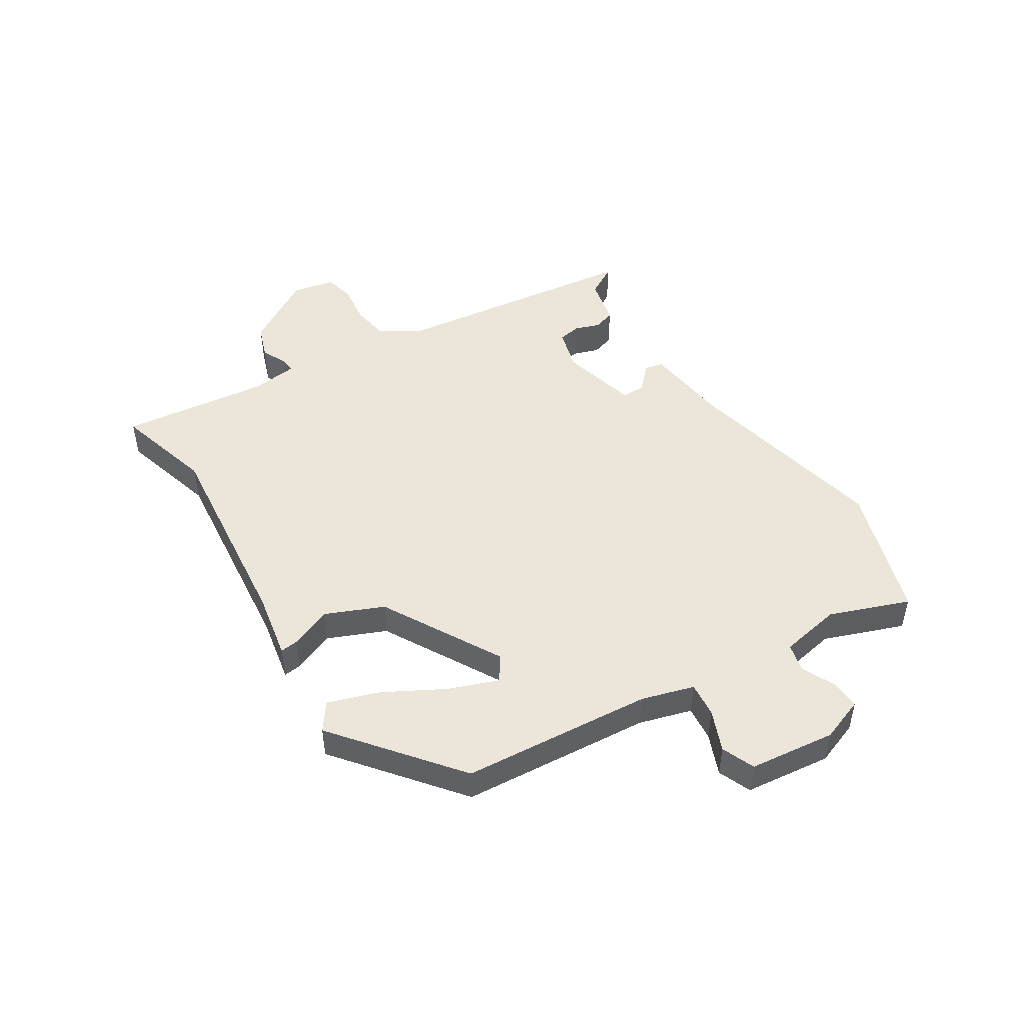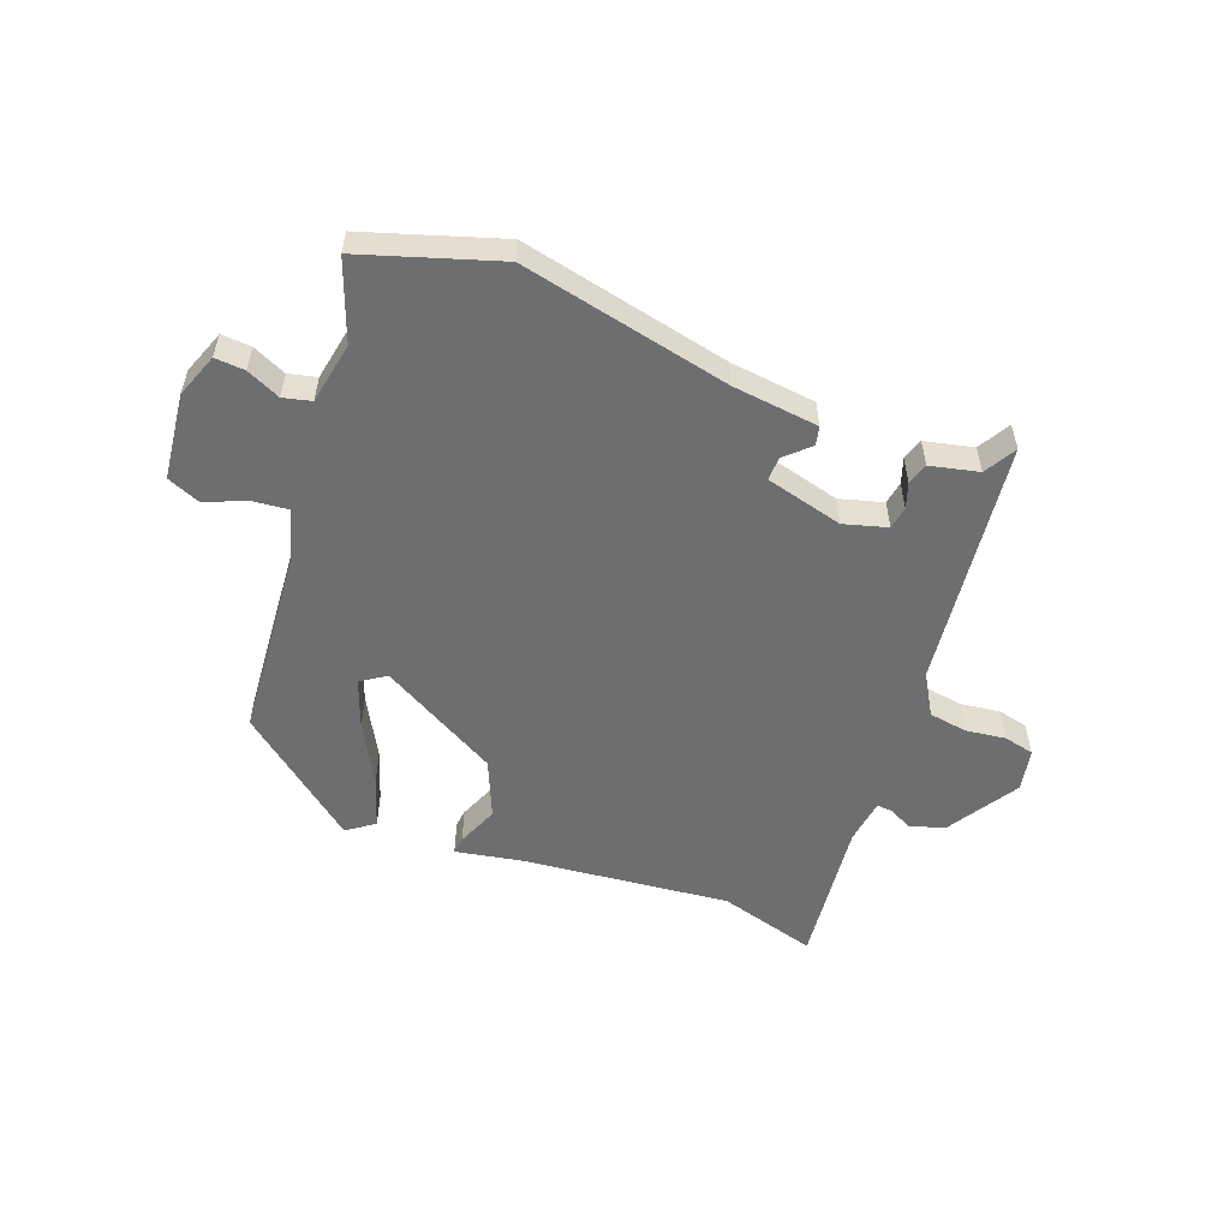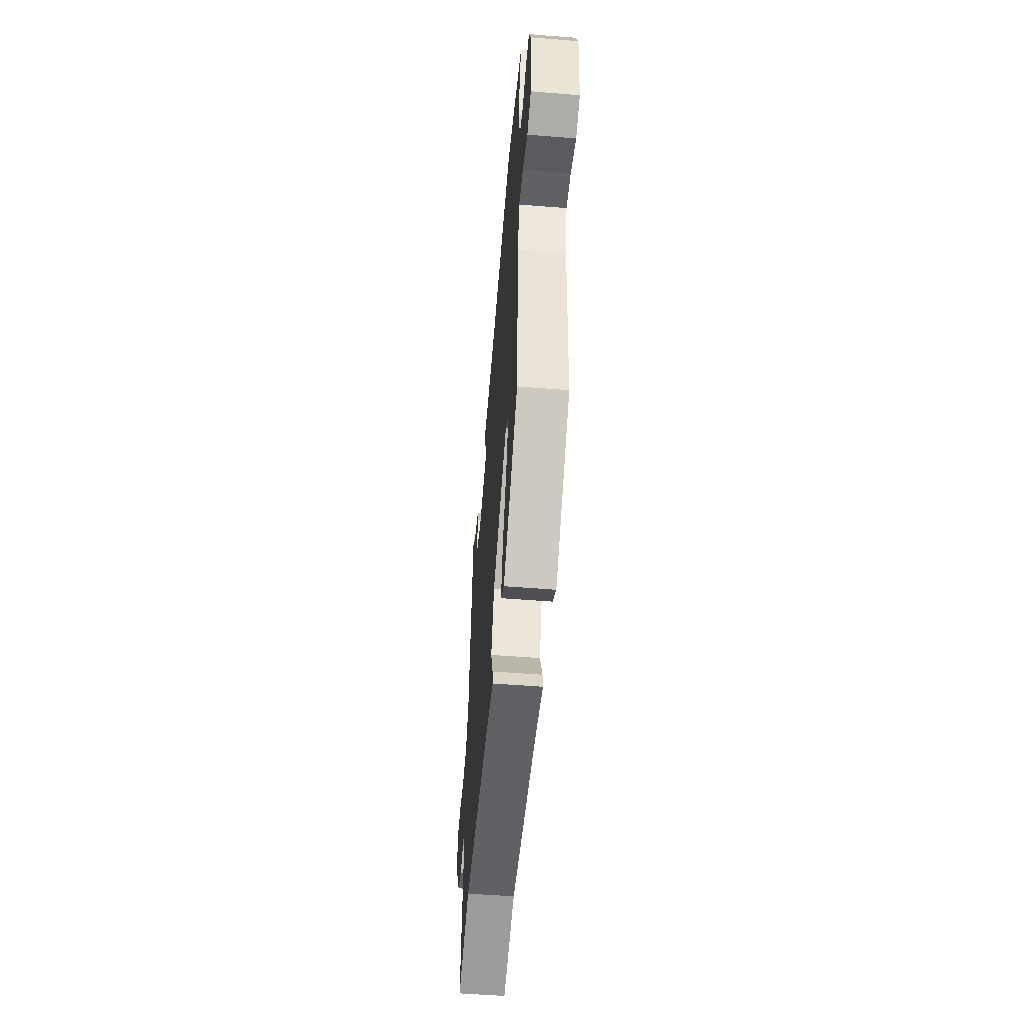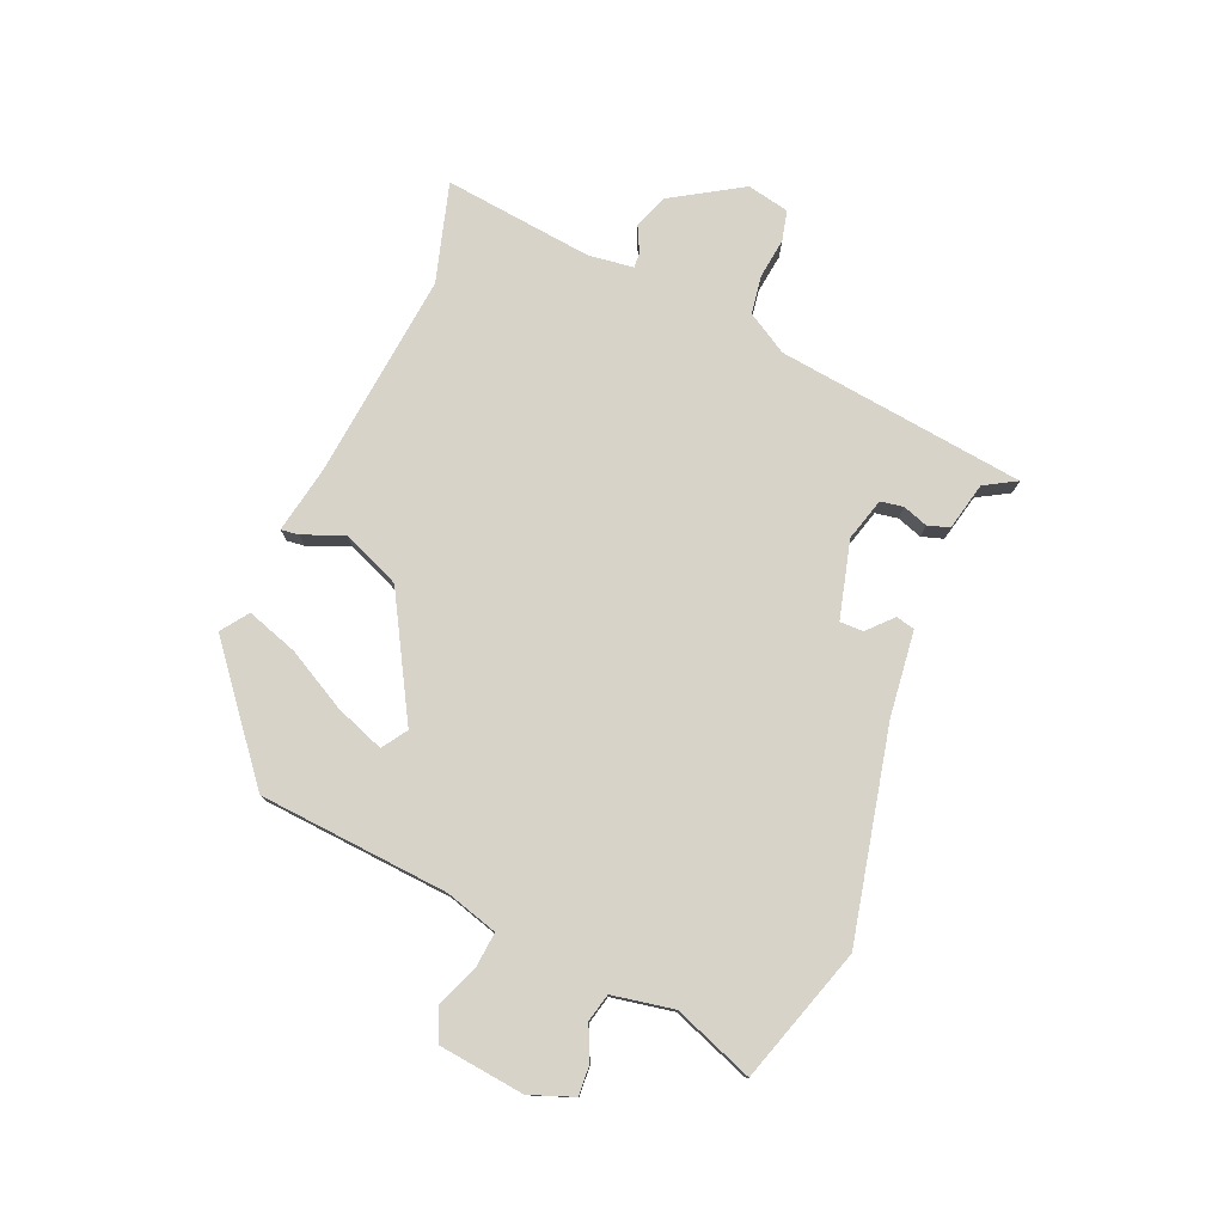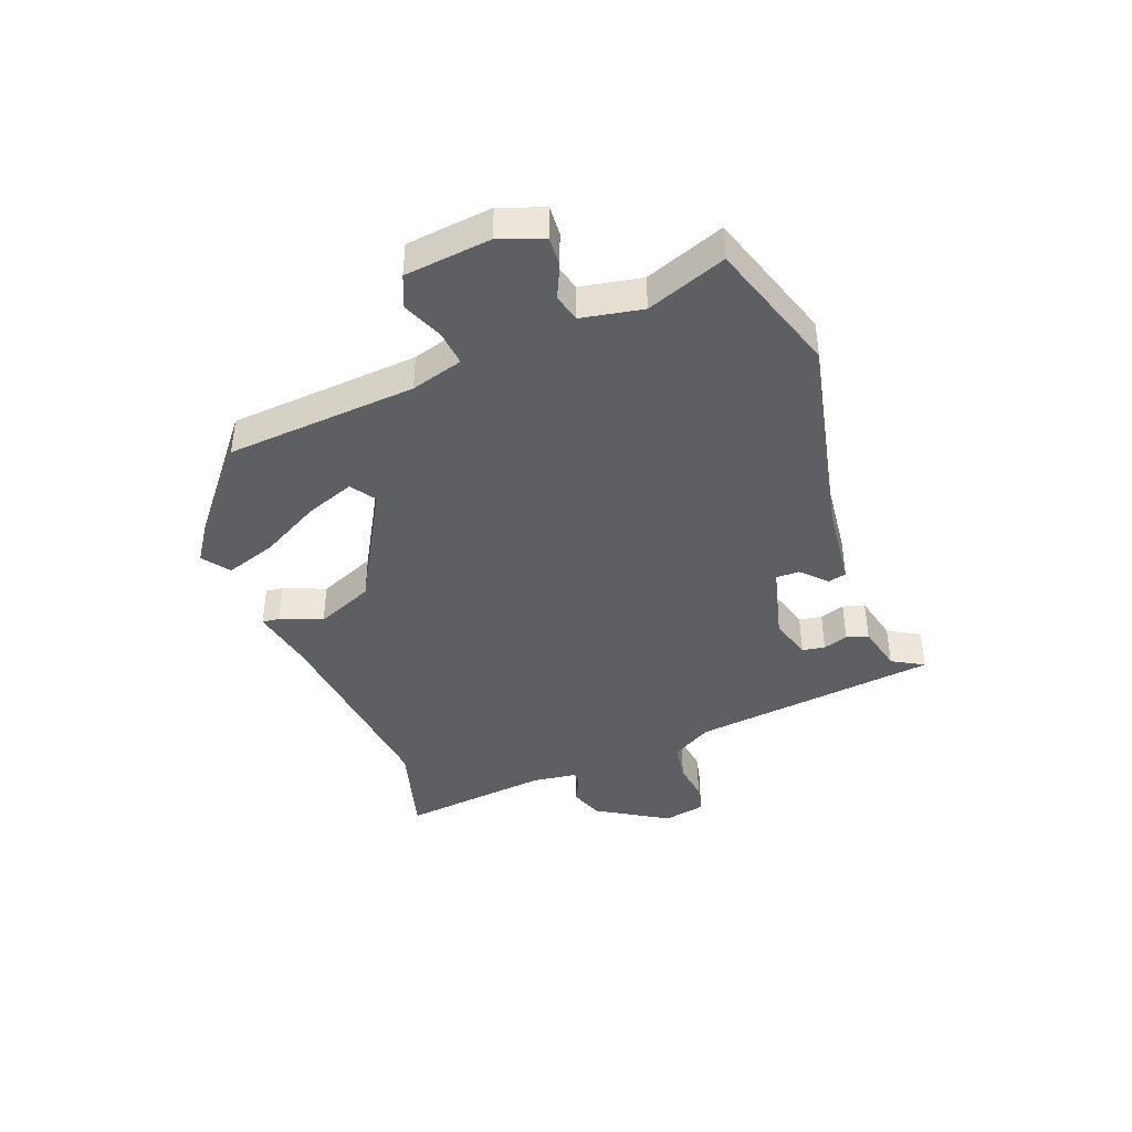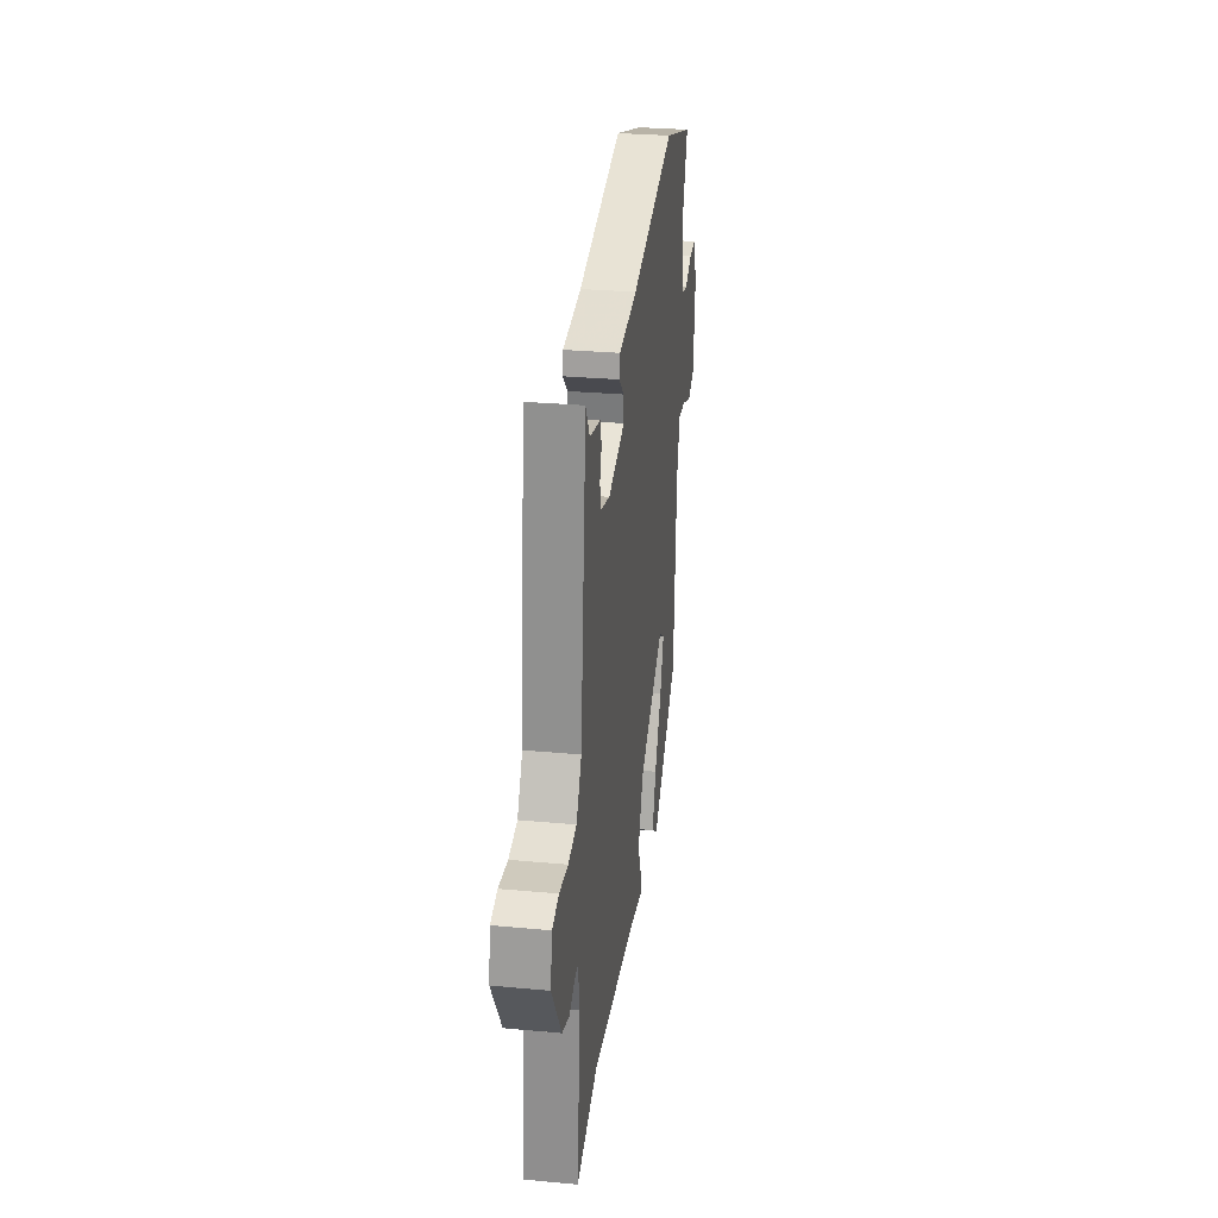
<metadata>
{"format":"obj","ext":"obj","renderer":"f3d","projection":"perspective","resolution":1024,"background":"white","views":[{"elev":48.2,"azim":-121.4,"up":"+Y"},{"elev":-54.2,"azim":-20.0,"up":"+Y"},{"elev":-53.4,"azim":-94.9,"up":"+Z"},{"elev":77.2,"azim":-66.4,"up":"+Y"},{"elev":-41.0,"azim":-68.4,"up":"+Y"},{"elev":29.4,"azim":97.8,"up":"+Z"}]}
</metadata>
<code>
v -0.465 0.07 -0.37
v -0.486 0.07 -0.043
v -0.511 0.07 0.047
v -0.571 0.07 0.042
v -0.642 0.07 0.014
v -0.698 0.07 0.038
v -0.713 0.07 0.186
v -0.684 0.07 0.261
v -0.633 0.07 0.257
v -0.576 0.07 0.23
v -0.528 0.07 0.241
v -0.507 0.07 0.346
v -0.556 0.07 0.483
v -0.324 0.07 0.554
v 0.032 0.07 0.472
v 0.179 0.07 0.453
v 0.186 0.07 0.421
v 0.144 0.07 0.382
v 0.143 0.07 0.342
v 0.275 0.07 0.306
v 0.349 0.07 0.326
v 0.356 0.07 0.365
v 0.342 0.07 0.408
v 0.354 0.07 0.445
v 0.437 0.07 0.463
v 0.469 0.07 0.517
v 0.516 0.07 0.09
v 0.557 0.07 0.019
v 0.623 0.07 0.008
v 0.692 0.07 0.016
v 0.744 0.07 0.003
v 0.758 0.07 -0.07
v 0.682 0.07 -0.19
v 0.623 0.07 -0.21
v 0.58 0.07 -0.188
v 0.554 0.07 -0.186
v 0.543 0.07 -0.264
v 0.569 0.07 -0.521
v 0.4 0.07 -0.47
v 0.043 0.07 -0.502
v -0.072 0.07 -0.522
v -0.068 0.07 -0.492
v -0.038 0.07 -0.421
v -0.079 0.07 -0.321
v -0.282 0.07 -0.203
v -0.325 0.07 -0.231
v -0.295 0.07 -0.315
v -0.24 0.07 -0.419
v -0.212 0.07 -0.507
v -0.259 0.07 -0.54
v -0.465 0 -0.37
v -0.486 0 -0.043
v -0.511 0 0.047
v -0.571 0 0.042
v -0.642 0 0.014
v -0.698 0 0.038
v -0.713 0 0.186
v -0.684 0 0.261
v -0.633 0 0.257
v -0.576 0 0.23
v -0.528 0 0.241
v -0.507 0 0.346
v -0.556 0 0.483
v -0.324 0 0.554
v 0.032 0 0.472
v 0.179 0 0.453
v 0.186 0 0.421
v 0.144 0 0.382
v 0.143 0 0.342
v 0.275 0 0.306
v 0.349 0 0.326
v 0.356 0 0.365
v 0.342 0 0.408
v 0.354 0 0.445
v 0.437 0 0.463
v 0.469 0 0.517
v 0.516 0 0.09
v 0.557 0 0.019
v 0.623 0 0.008
v 0.692 0 0.016
v 0.744 0 0.003
v 0.758 0 -0.07
v 0.682 0 -0.19
v 0.623 0 -0.21
v 0.58 0 -0.188
v 0.554 0 -0.186
v 0.543 0 -0.264
v 0.569 0 -0.521
v 0.4 0 -0.47
v 0.043 0 -0.502
v -0.072 0 -0.522
v -0.068 0 -0.492
v -0.038 0 -0.421
v -0.079 0 -0.321
v -0.282 0 -0.203
v -0.325 0 -0.231
v -0.295 0 -0.315
v -0.24 0 -0.419
v -0.212 0 -0.507
v -0.259 0 -0.54
f 50 1 2
f 49 50 2
f 48 49 2
f 47 48 2
f 46 47 2 3
f 45 46 3
f 44 45 3
f 40 41 42 43
f 39 40 43 44
f 39 44 3
f 38 39 3
f 37 38 3
f 33 34 35
f 32 33 35
f 31 32 35
f 30 31 35
f 29 30 35
f 28 29 35 36
f 36 37 3
f 28 36 3
f 27 28 3
f 22 23 24 25
f 21 22 25
f 15 16 17 18
f 15 18 19
f 14 15 19
f 13 14 19
f 12 13 19
f 11 12 19 20
f 8 9 10
f 7 8 10
f 6 7 10
f 5 6 10
f 4 5 10
f 10 11 20
f 4 10 20
f 3 4 20
f 25 26 27
f 21 25 27
f 3 20 21 27
f 52 51 100
f 52 100 99
f 52 99 98
f 52 98 97
f 53 52 97 96
f 53 96 95
f 53 95 94
f 93 92 91 90
f 94 93 90 89
f 53 94 89
f 53 89 88
f 53 88 87
f 85 84 83
f 85 83 82
f 85 82 81
f 85 81 80
f 85 80 79
f 86 85 79 78
f 53 87 86
f 53 86 78
f 53 78 77
f 75 74 73 72
f 75 72 71
f 68 67 66 65
f 69 68 65
f 69 65 64
f 69 64 63
f 69 63 62
f 70 69 62 61
f 60 59 58
f 60 58 57
f 60 57 56
f 60 56 55
f 60 55 54
f 70 61 60
f 70 60 54
f 70 54 53
f 77 76 75
f 77 75 71
f 77 71 70 53
f 1 51 52 2
f 2 52 53 3
f 3 53 54 4
f 4 54 55 5
f 5 55 56 6
f 6 56 57 7
f 7 57 58 8
f 8 58 59 9
f 9 59 60 10
f 10 60 61 11
f 11 61 62 12
f 12 62 63 13
f 13 63 64 14
f 14 64 65 15
f 15 65 66 16
f 16 66 67 17
f 17 67 68 18
f 18 68 69 19
f 19 69 70 20
f 20 70 71 21
f 21 71 72 22
f 22 72 73 23
f 23 73 74 24
f 24 74 75 25
f 25 75 76 26
f 26 76 77 27
f 27 77 78 28
f 28 78 79 29
f 29 79 80 30
f 30 80 81 31
f 31 81 82 32
f 32 82 83 33
f 33 83 84 34
f 34 84 85 35
f 35 85 86 36
f 36 86 87 37
f 37 87 88 38
f 38 88 89 39
f 39 89 90 40
f 40 90 91 41
f 41 91 92 42
f 42 92 93 43
f 43 93 94 44
f 44 94 95 45
f 45 95 96 46
f 46 96 97 47
f 47 97 98 48
f 48 98 99 49
f 49 99 100 50
f 50 100 51 1

</code>
